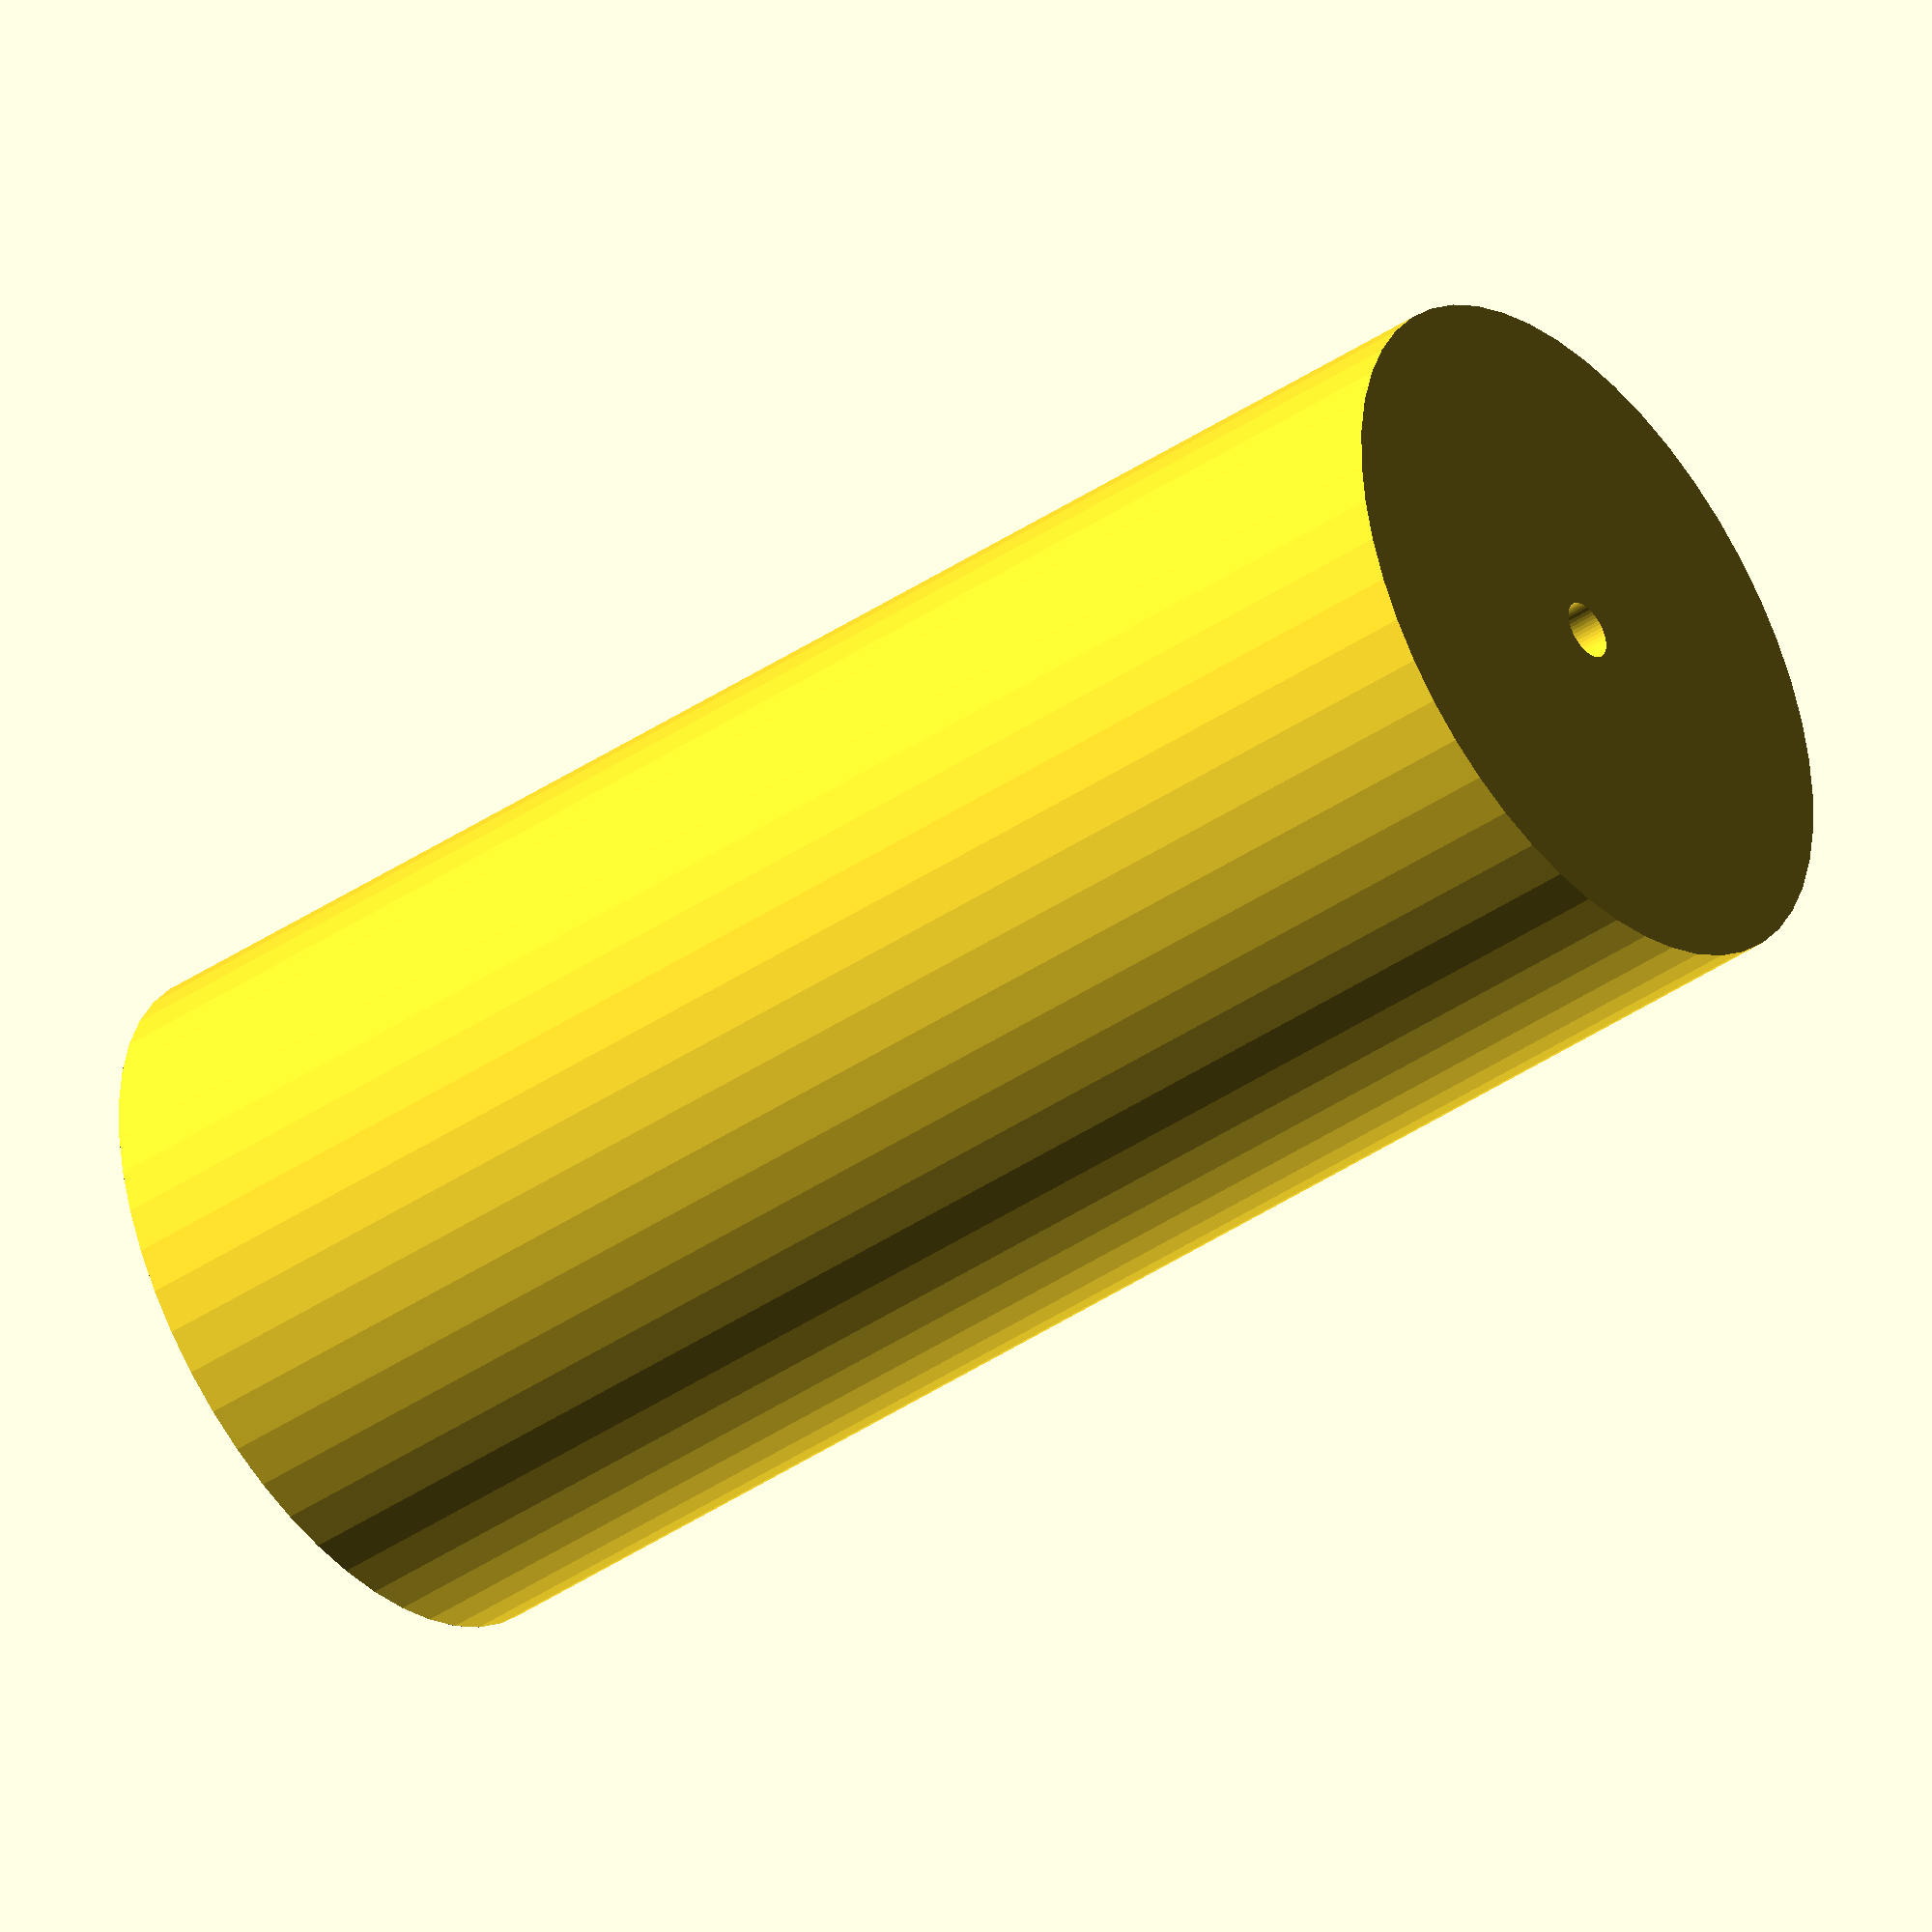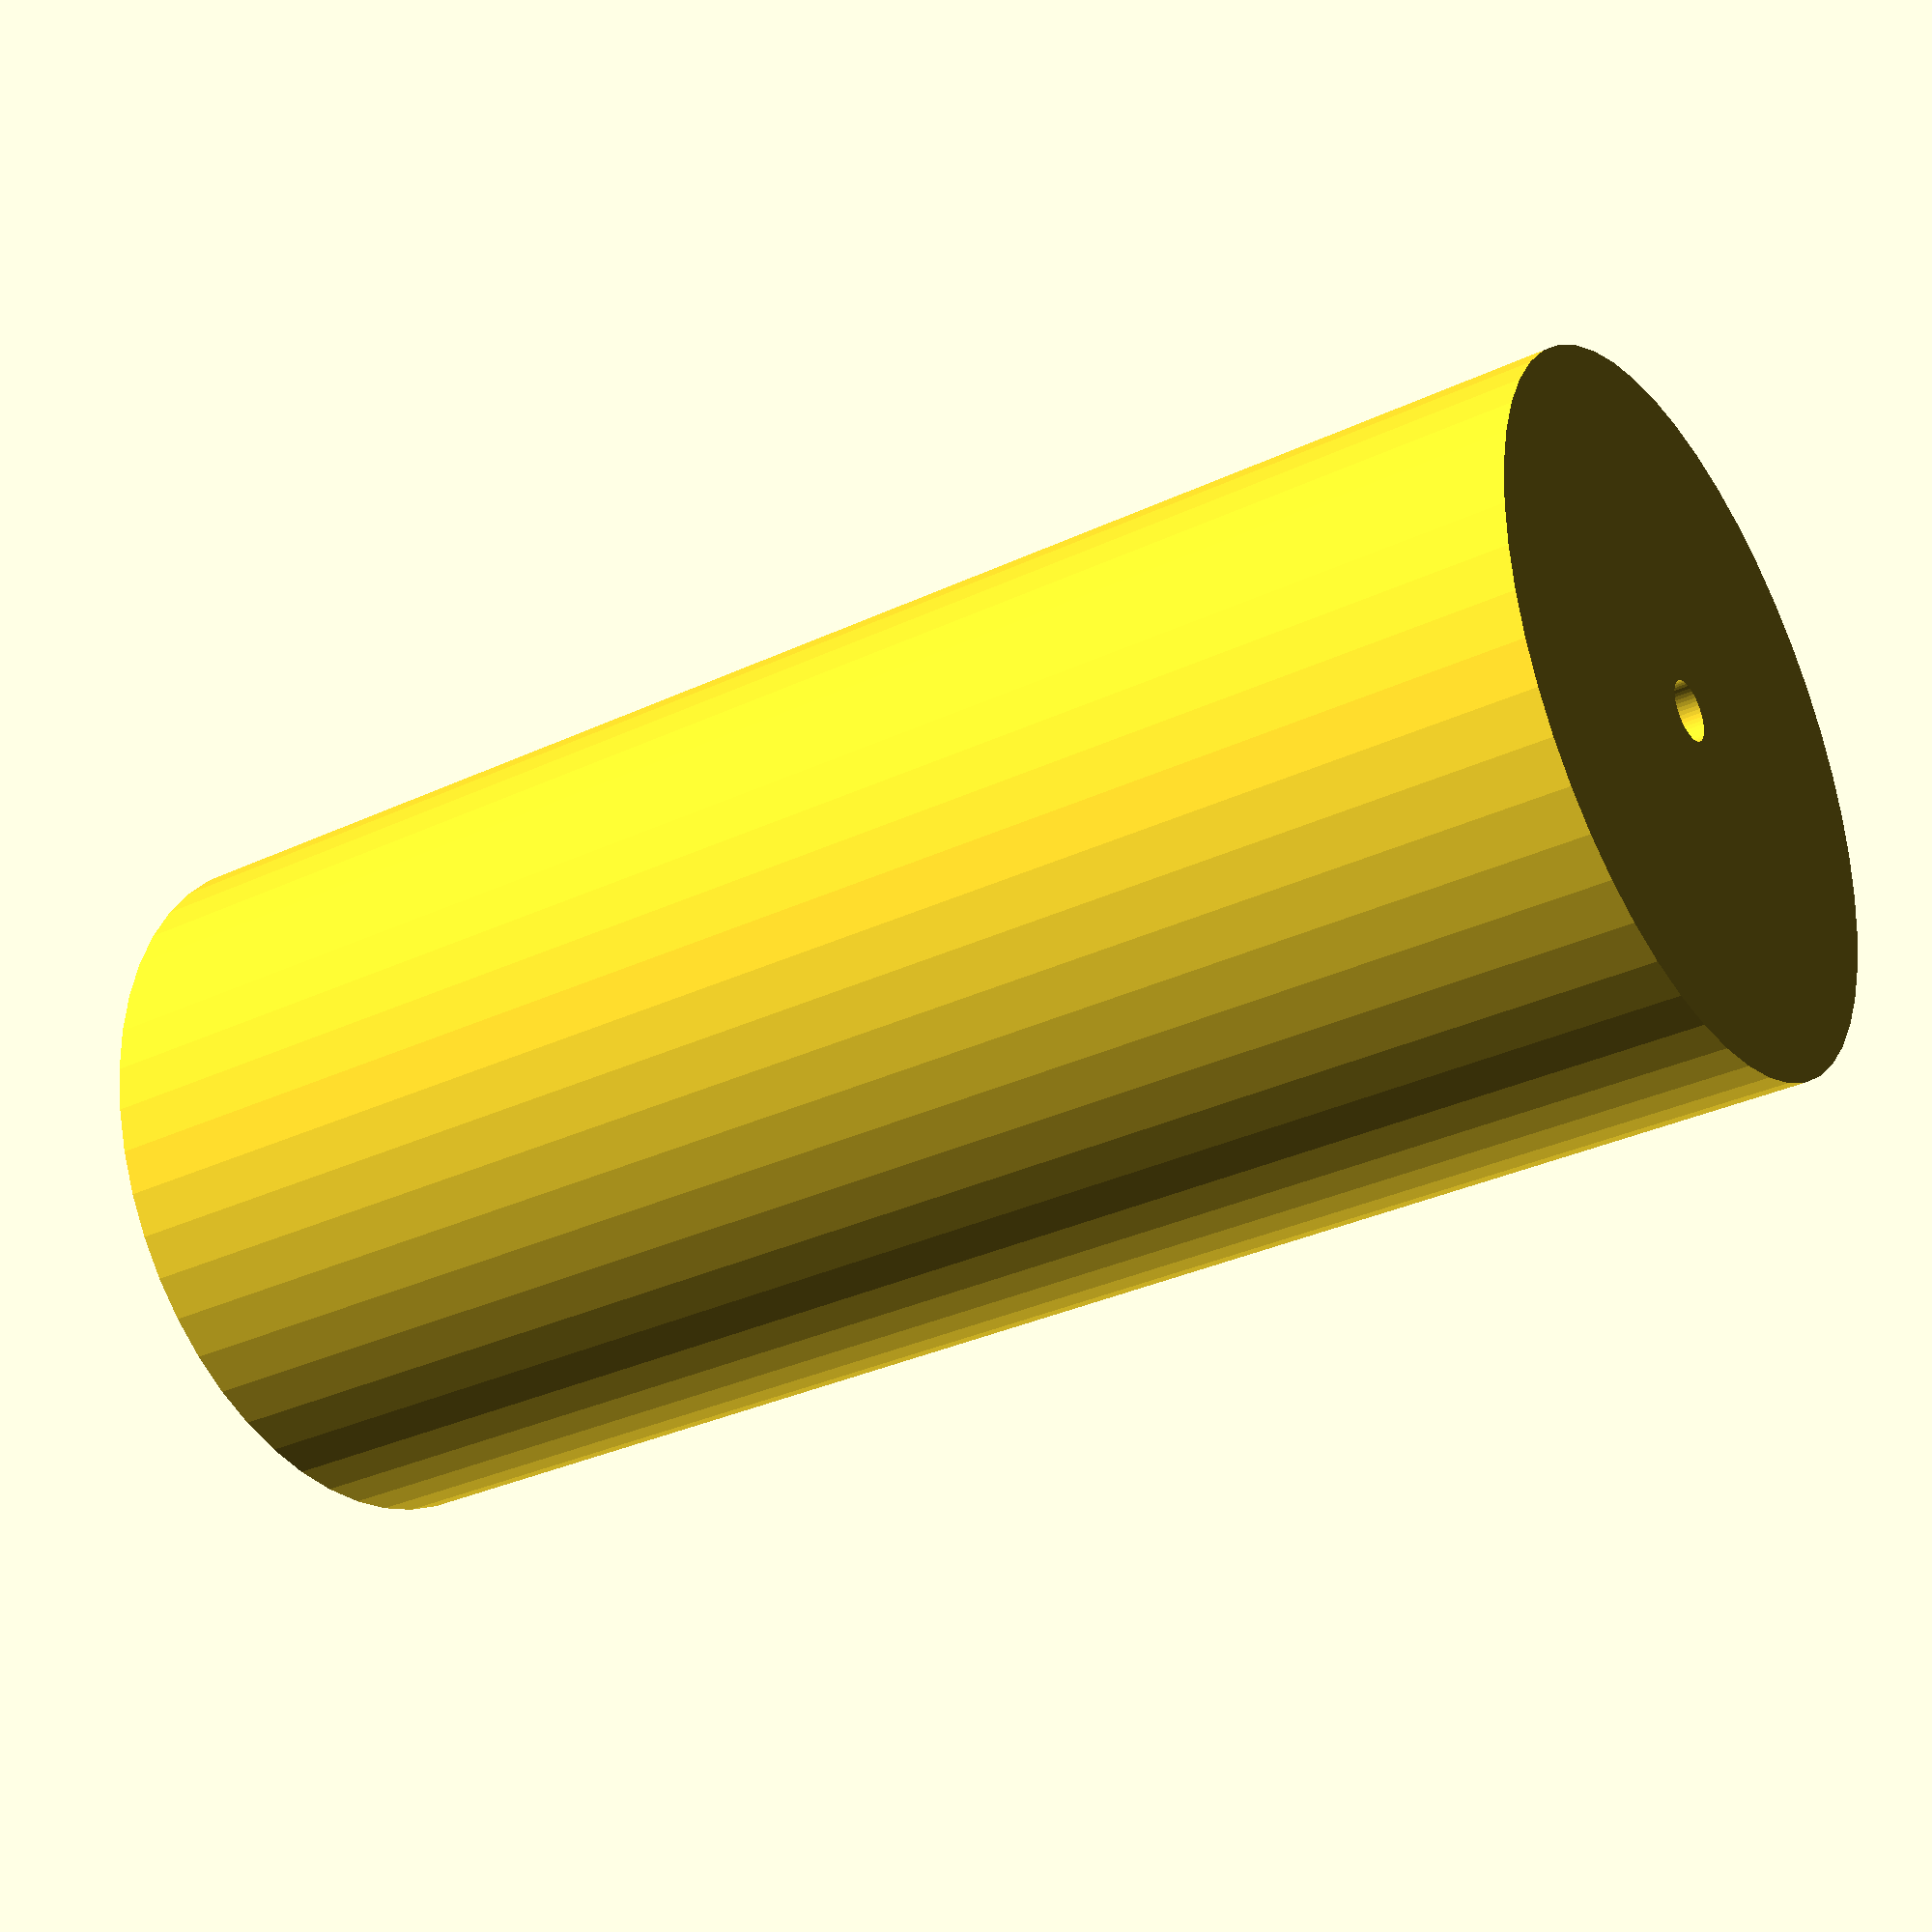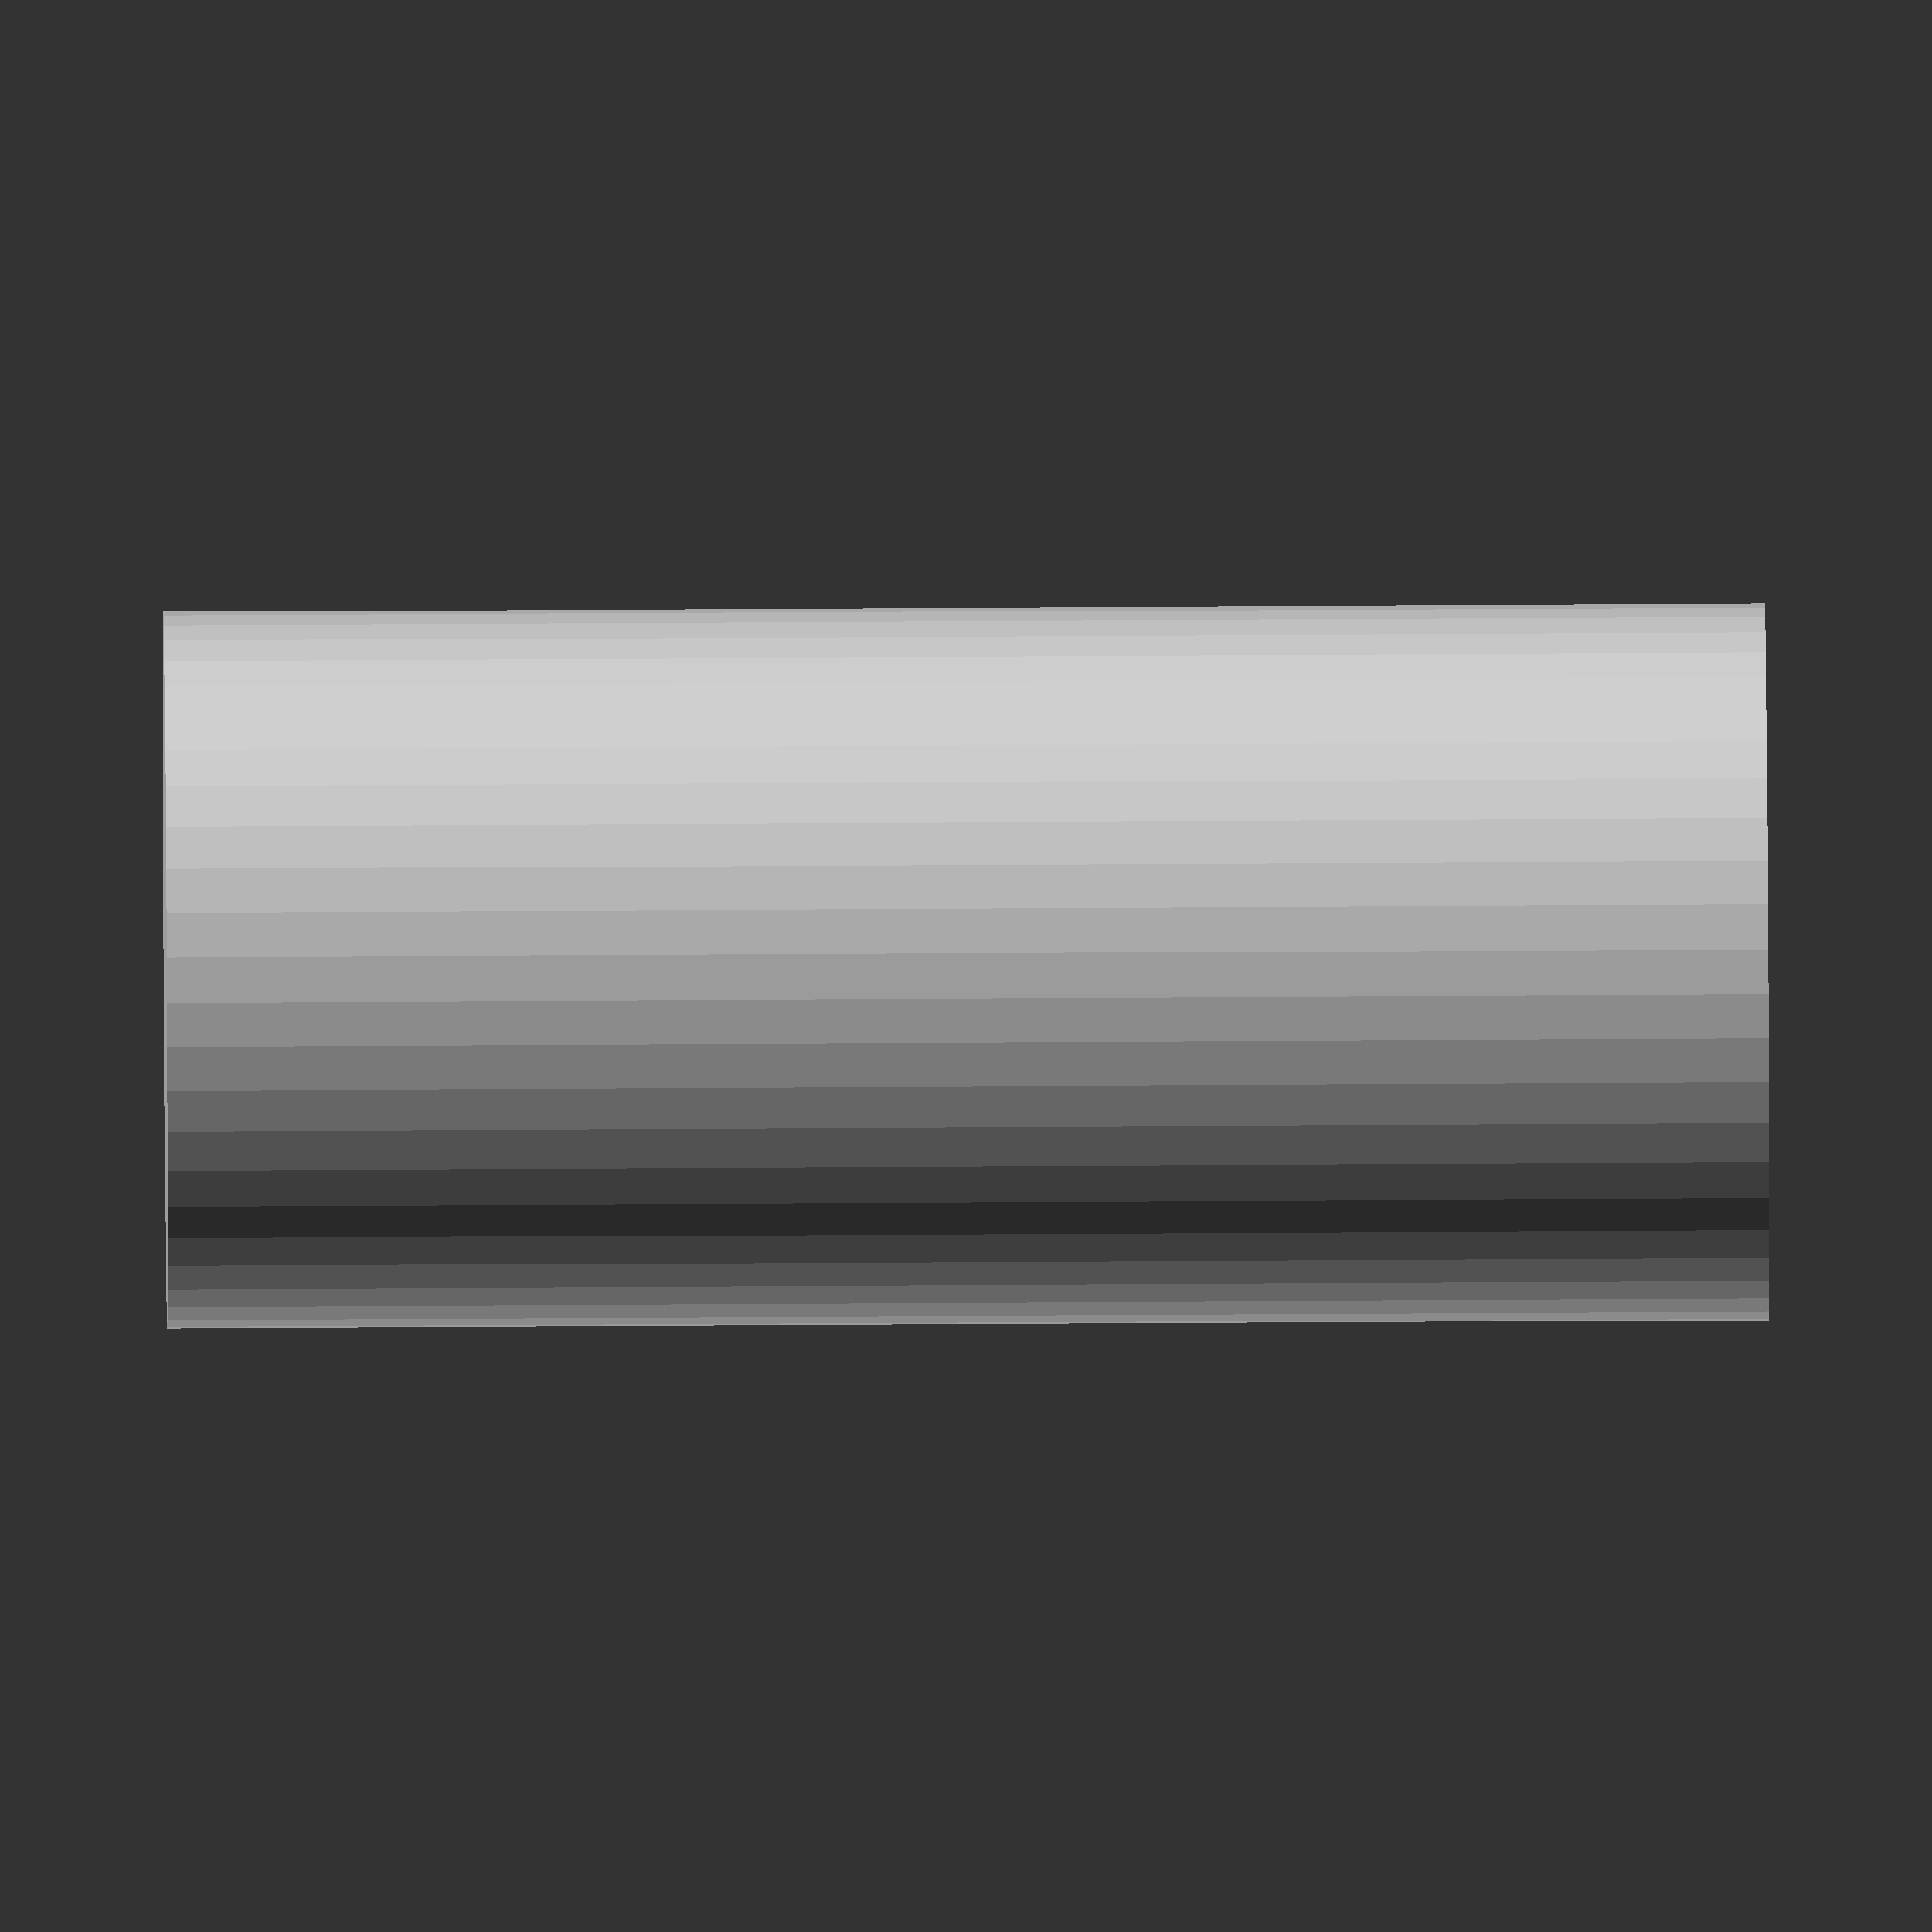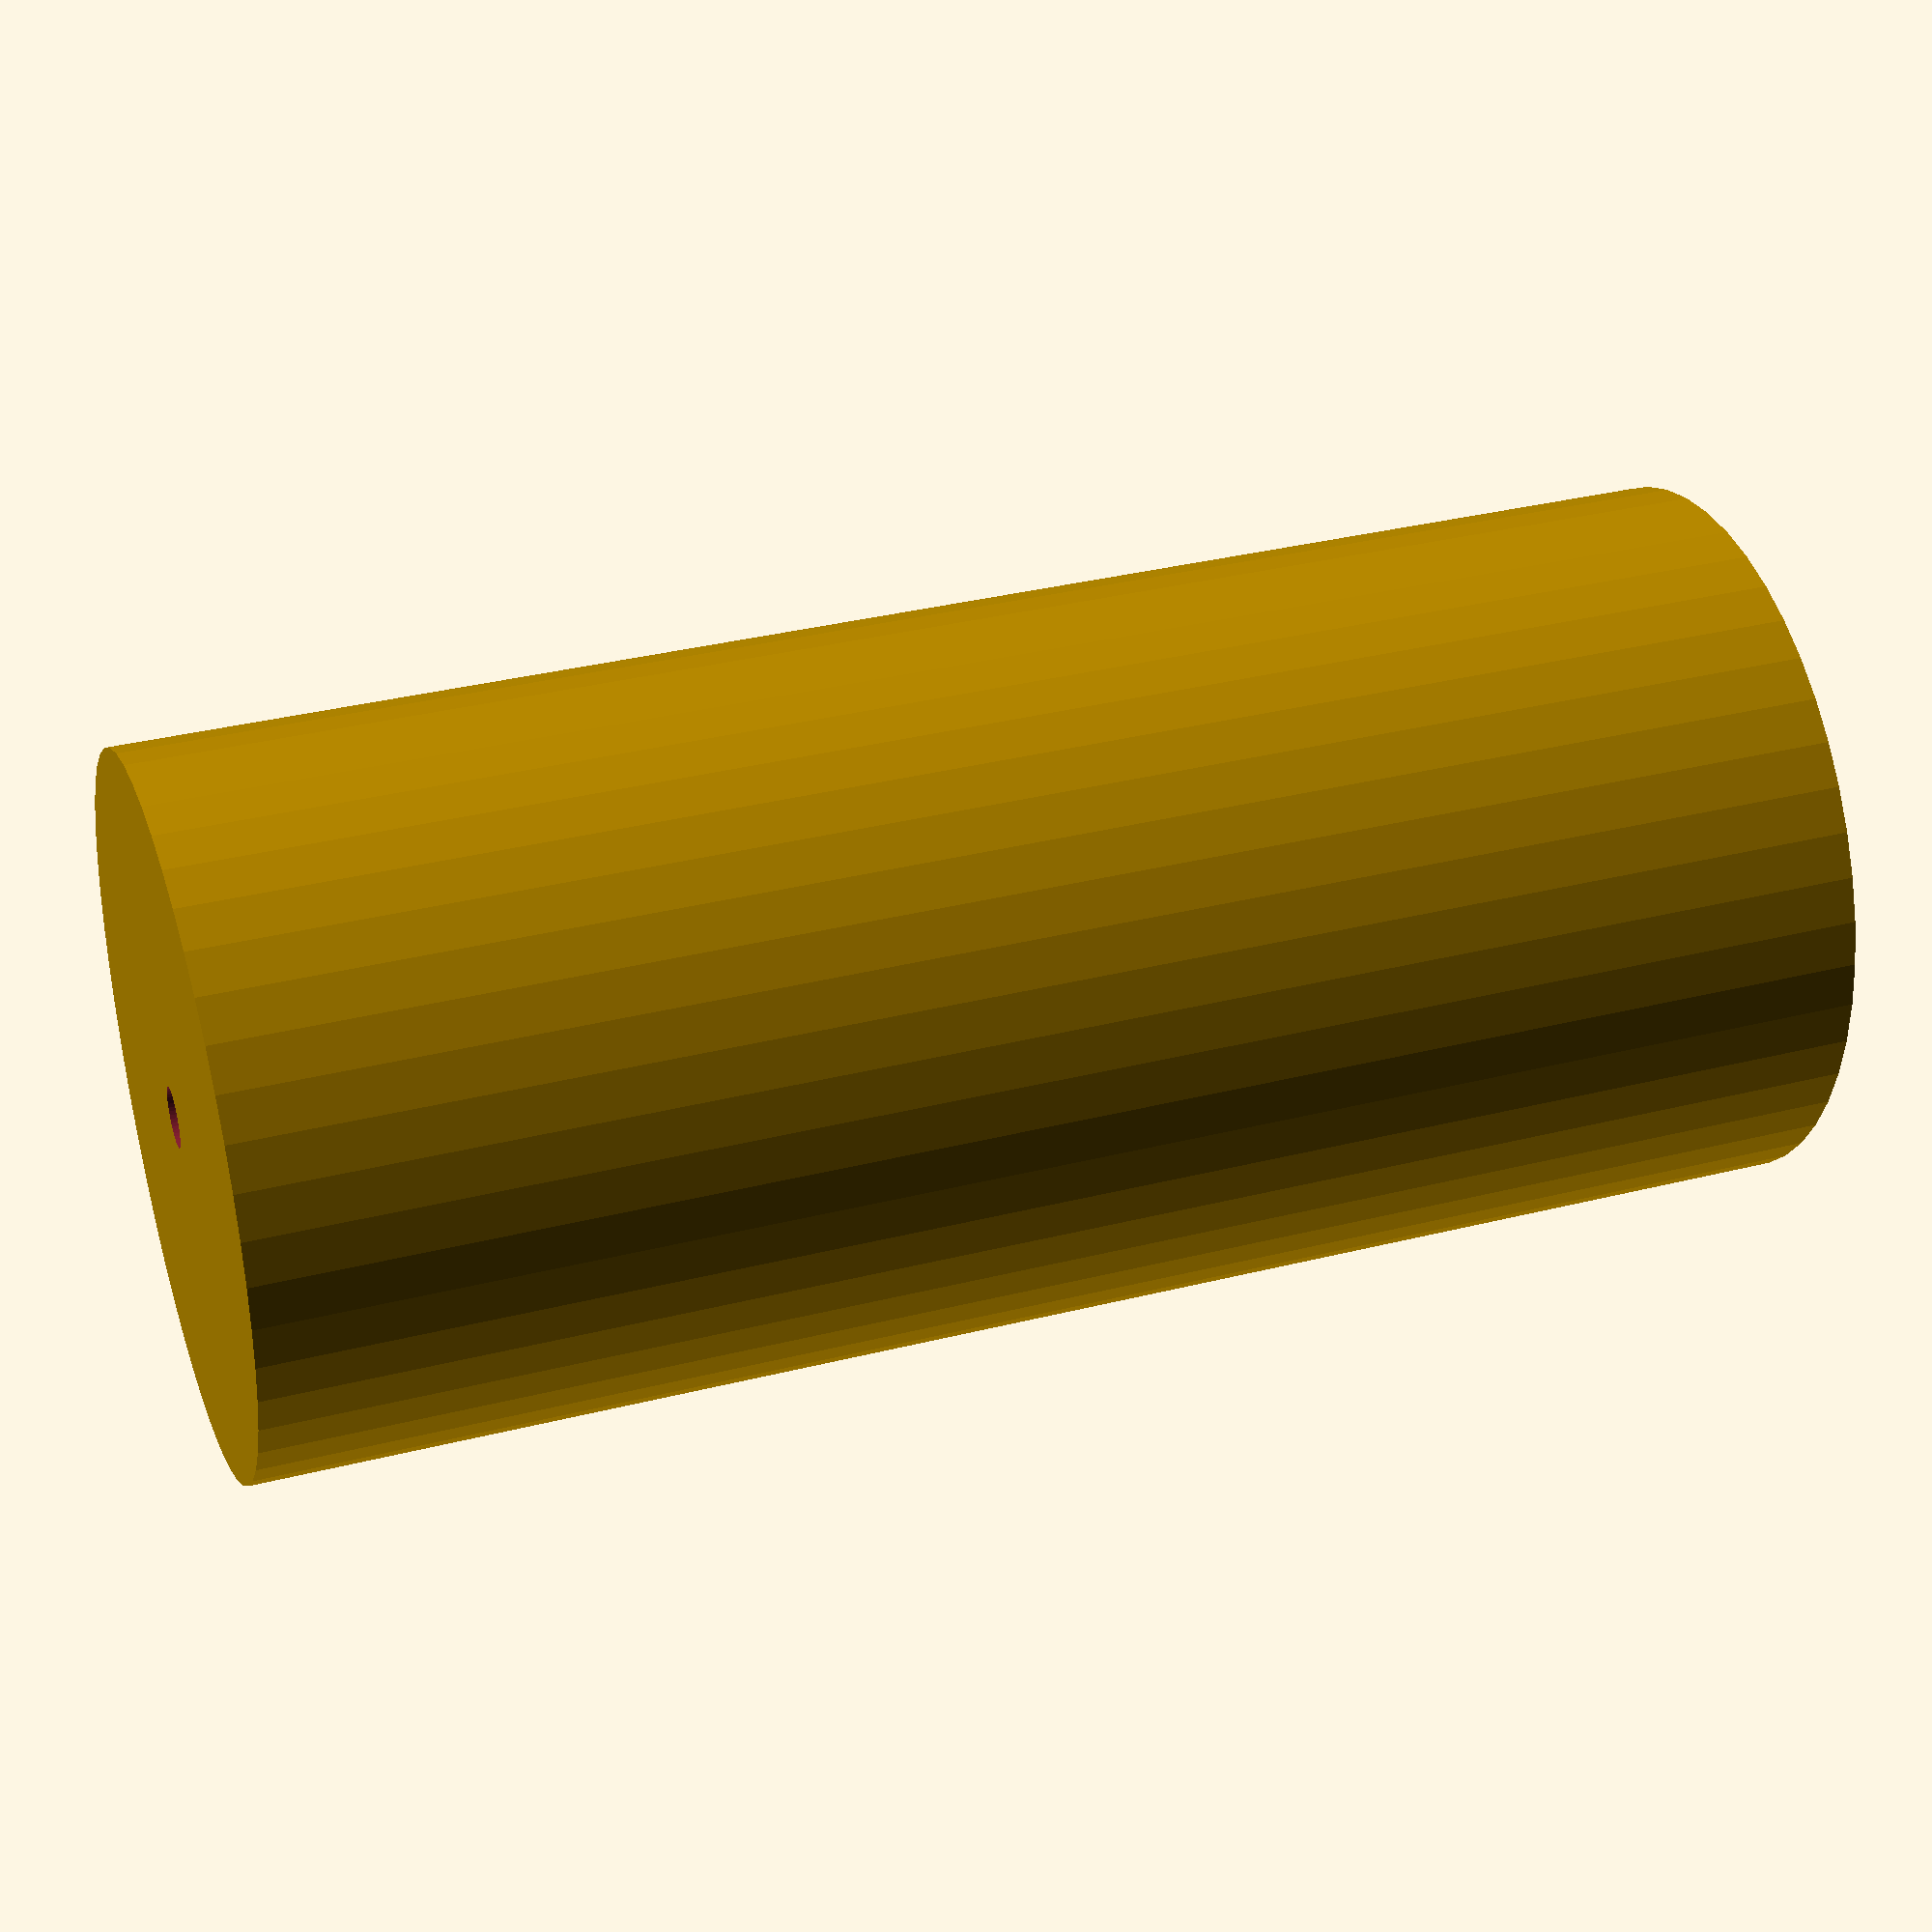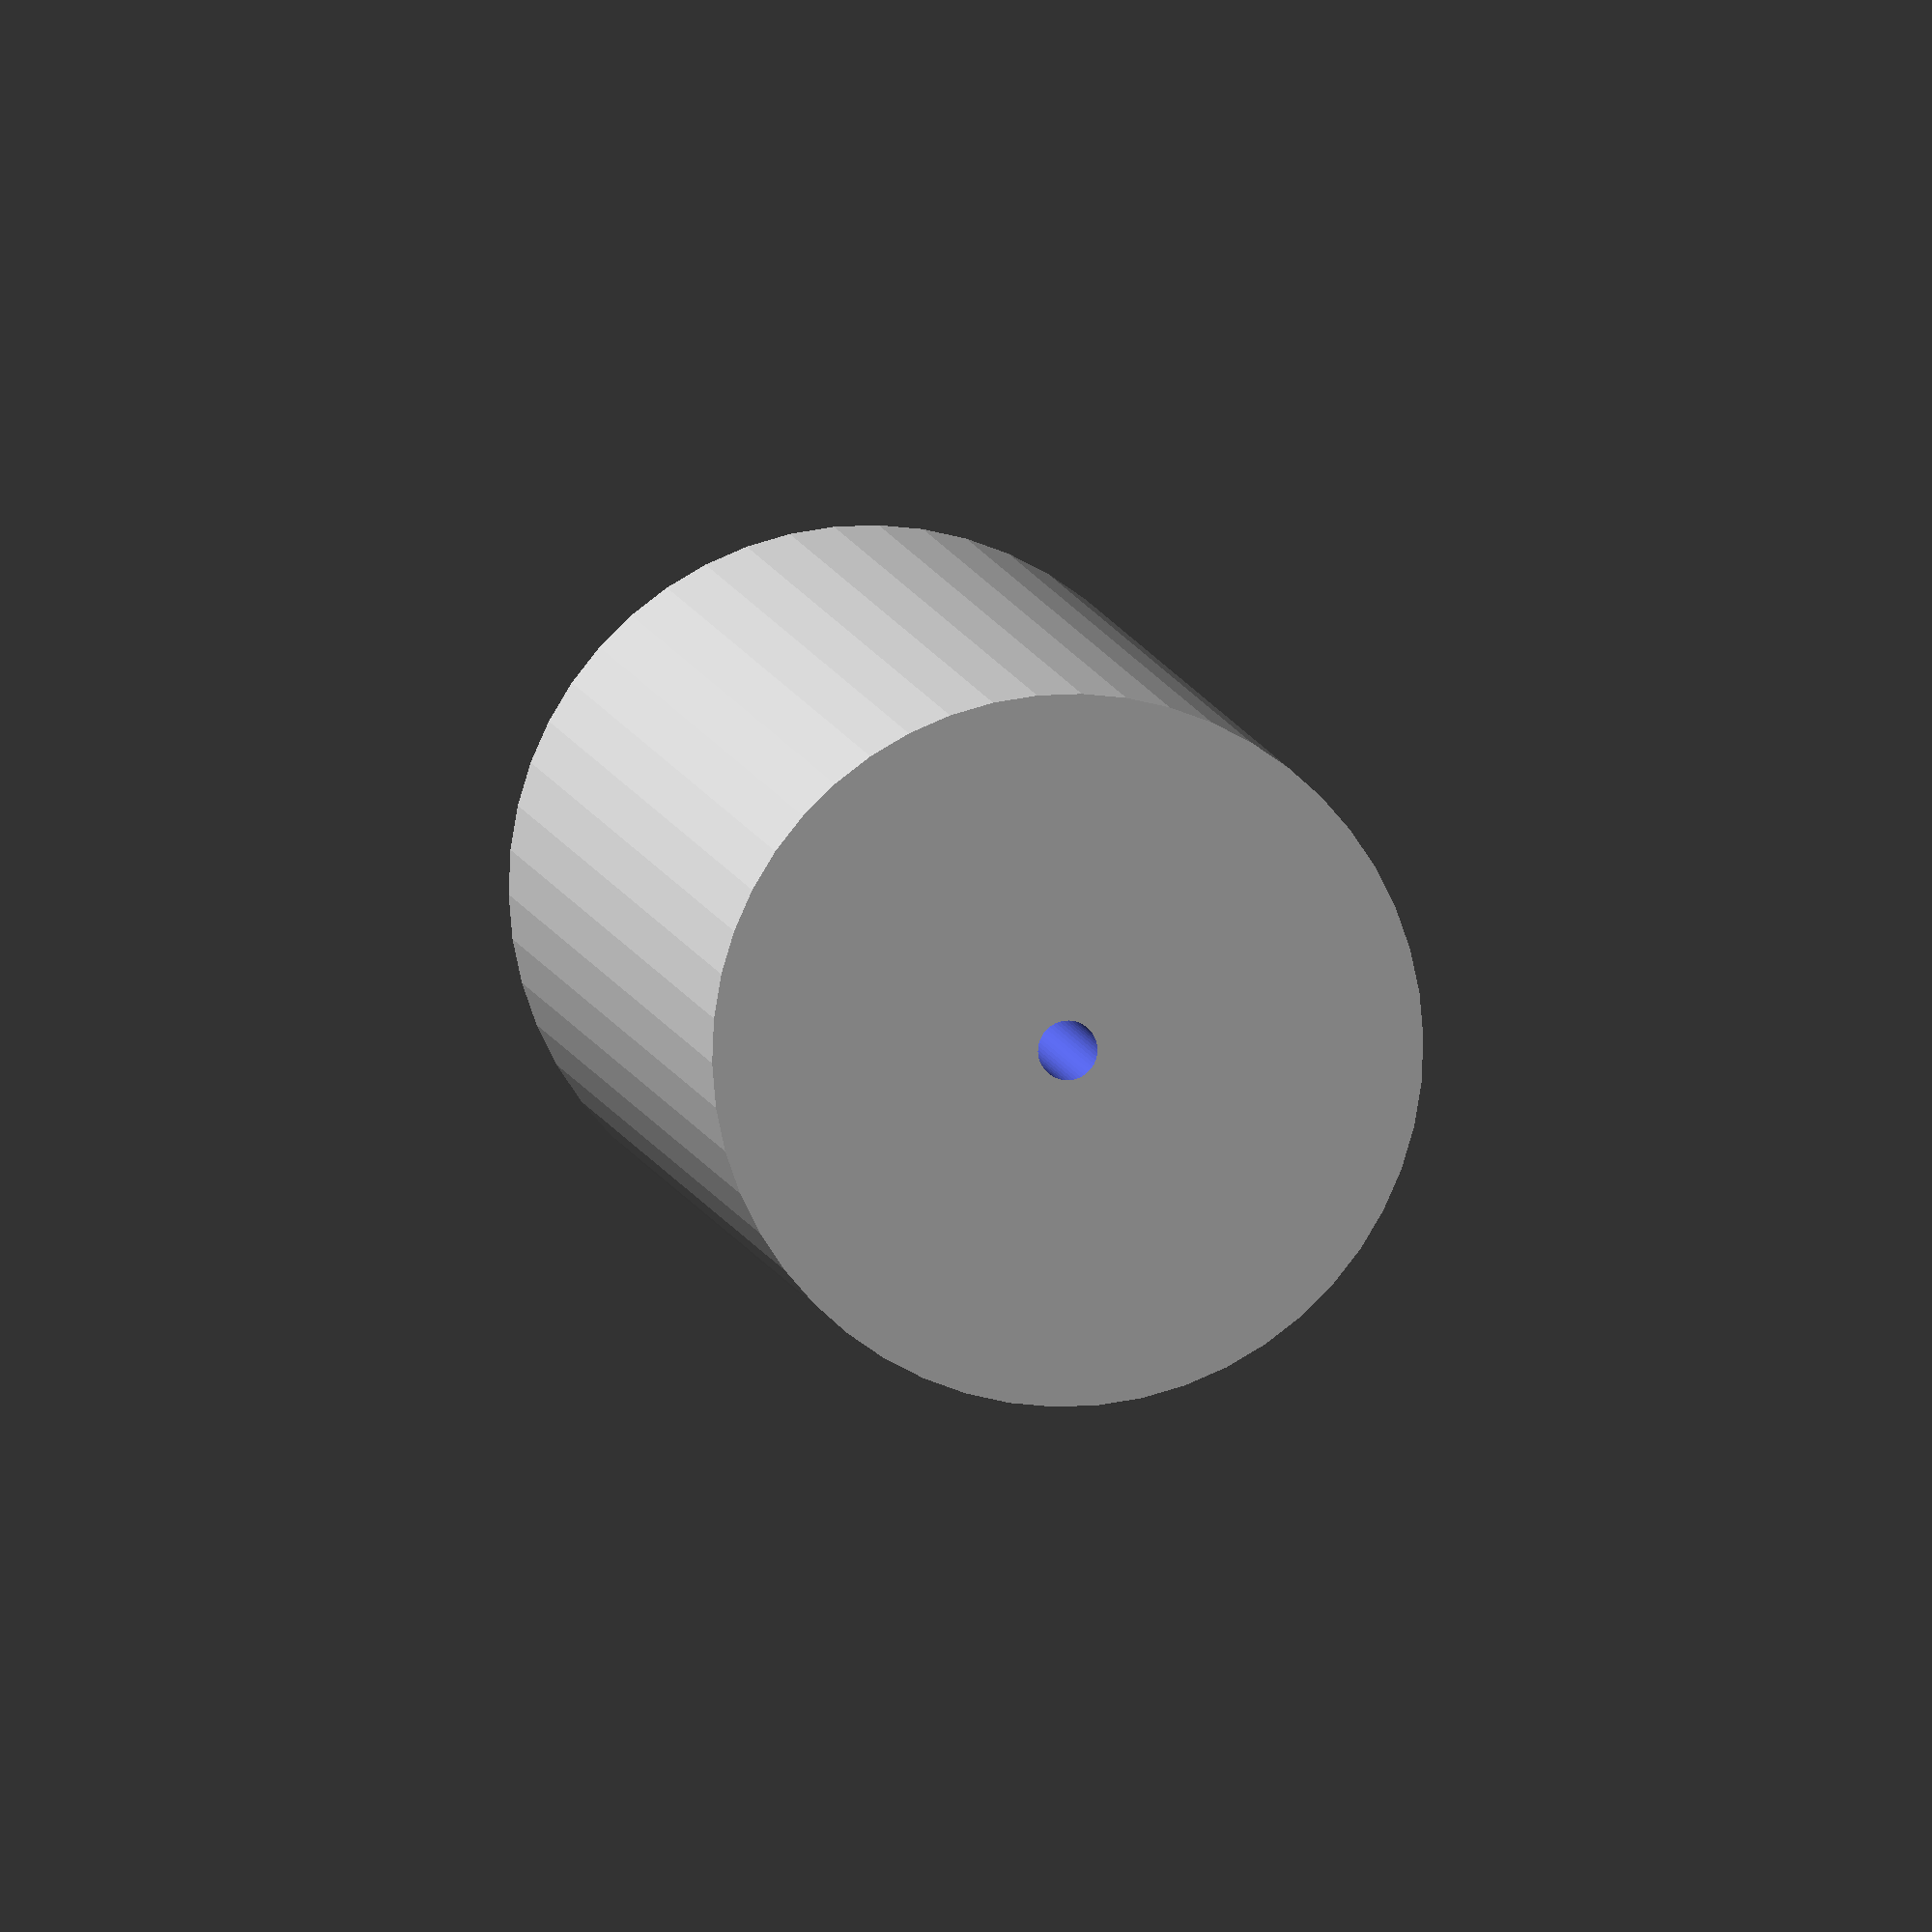
<openscad>
$fn = 50;


difference() {
	union() {
		translate(v = [0, 0, -48.0000000000]) {
			cylinder(h = 96, r = 21.5000000000);
		}
	}
	union() {
		translate(v = [0, 0, -100.0000000000]) {
			cylinder(h = 200, r = 1.8000000000);
		}
	}
}
</openscad>
<views>
elev=41.7 azim=46.4 roll=309.1 proj=o view=wireframe
elev=32.2 azim=351.0 roll=123.5 proj=p view=solid
elev=308.9 azim=225.9 roll=269.6 proj=o view=wireframe
elev=326.3 azim=243.7 roll=71.0 proj=p view=solid
elev=353.9 azim=250.7 roll=352.7 proj=o view=solid
</views>
